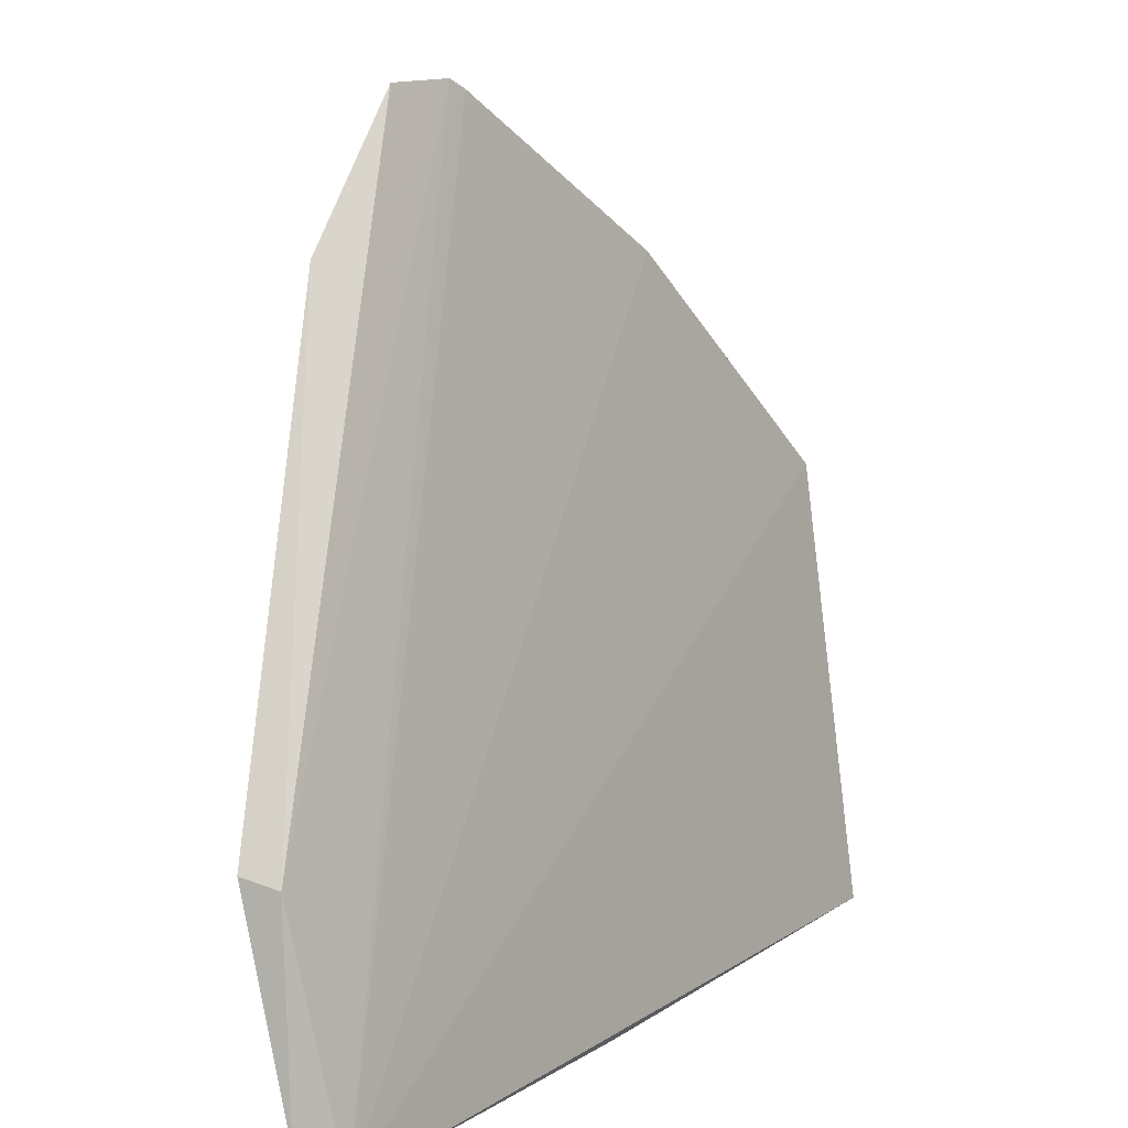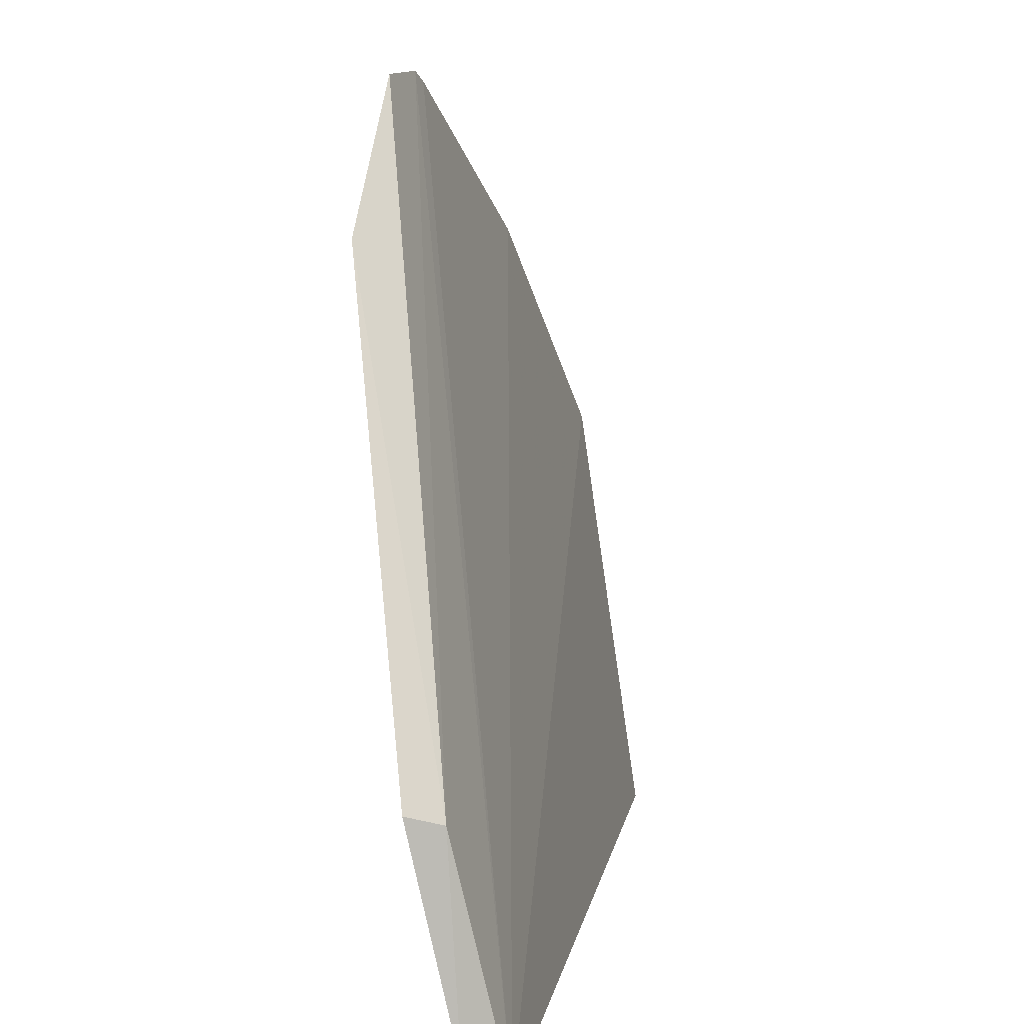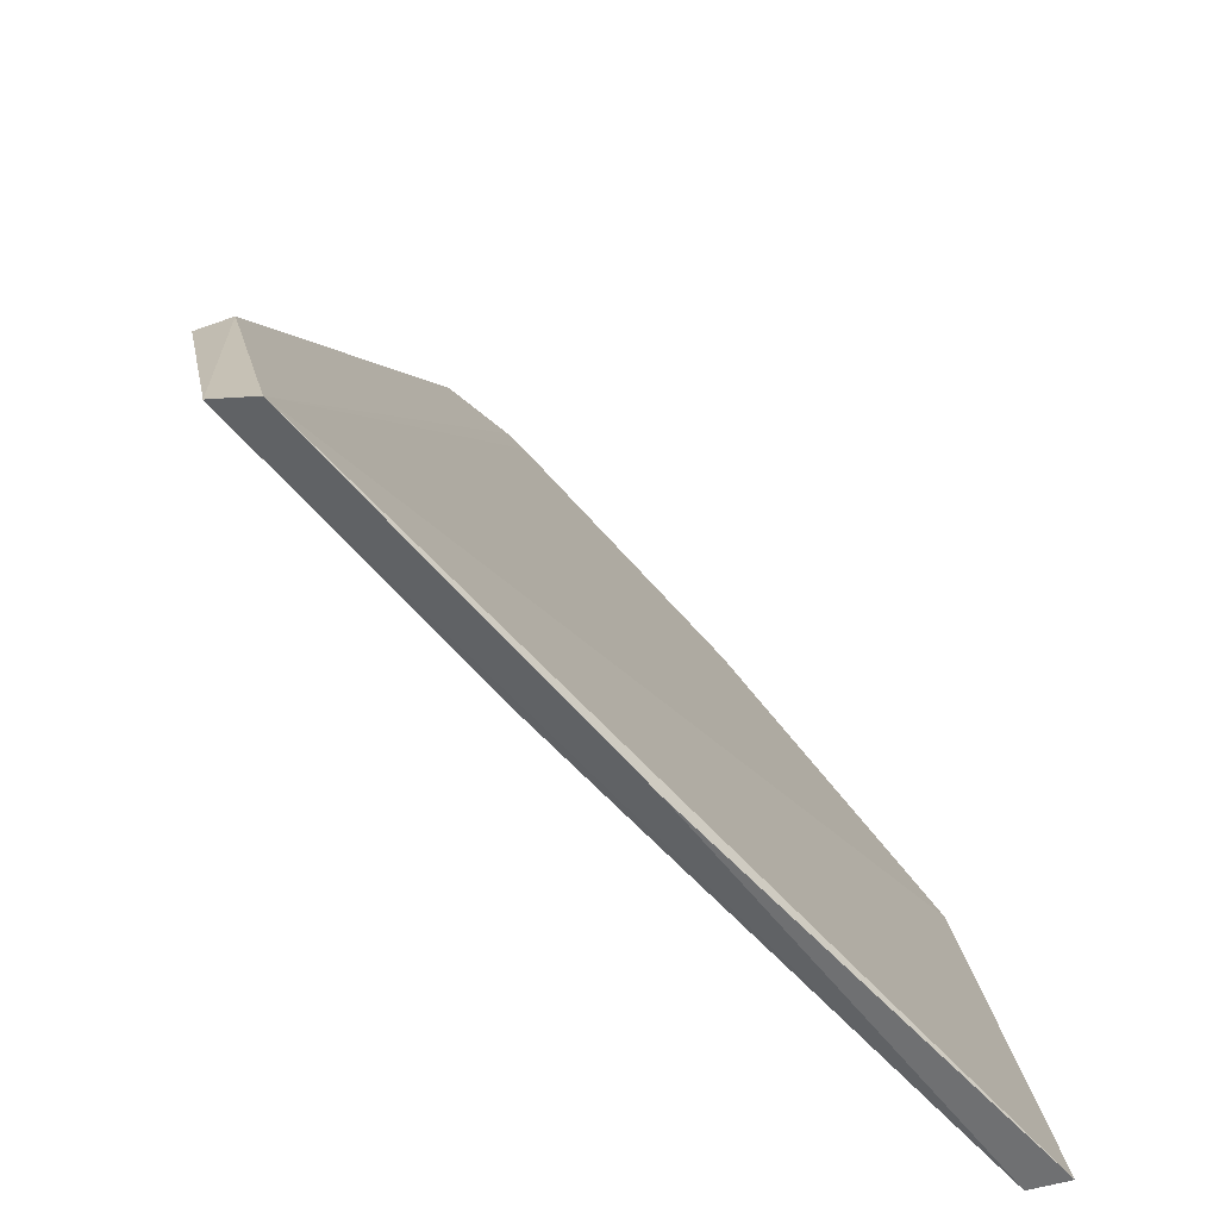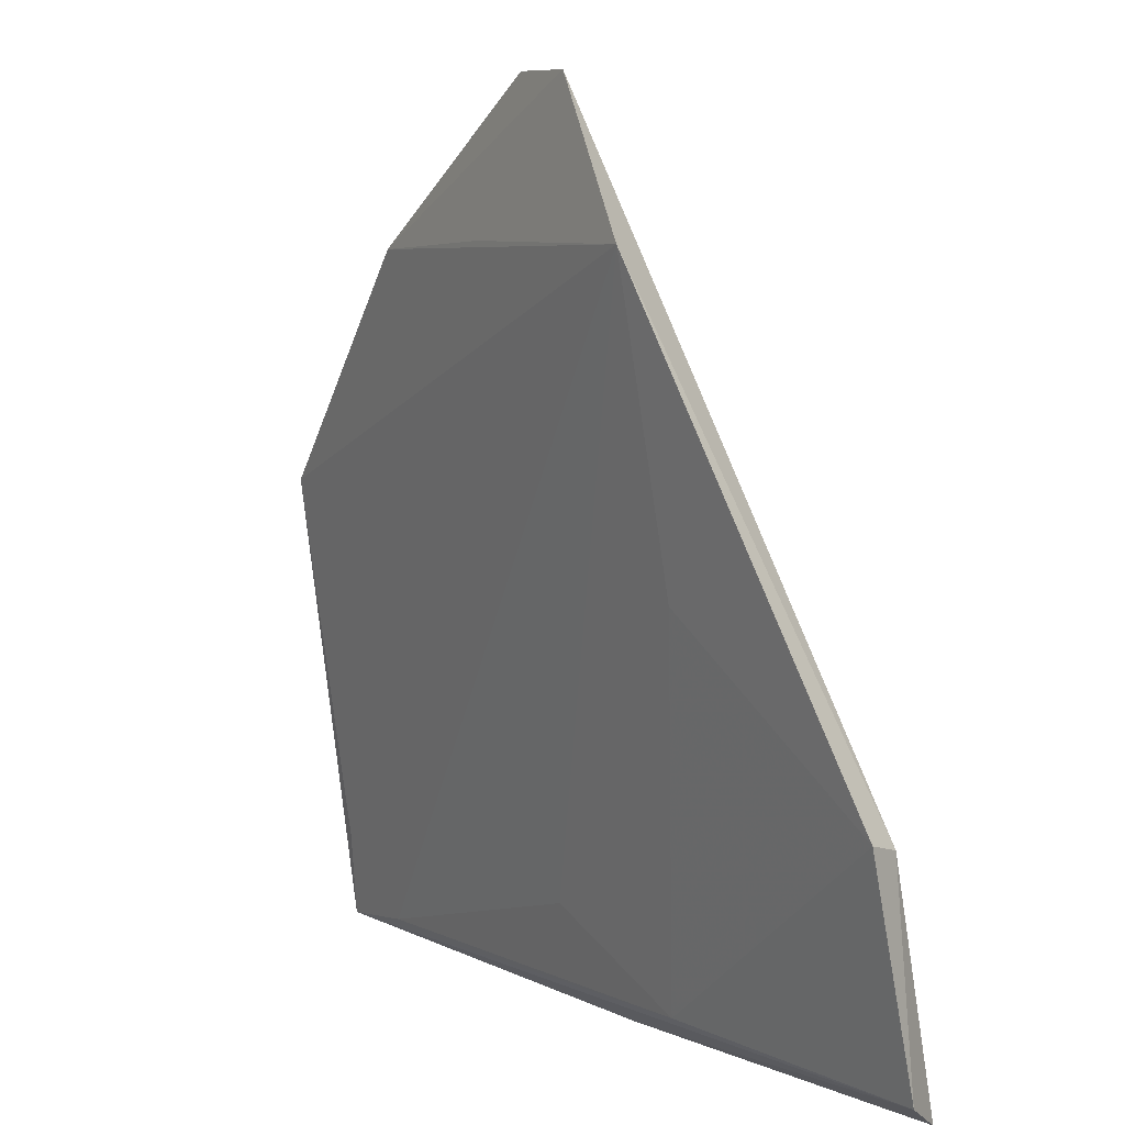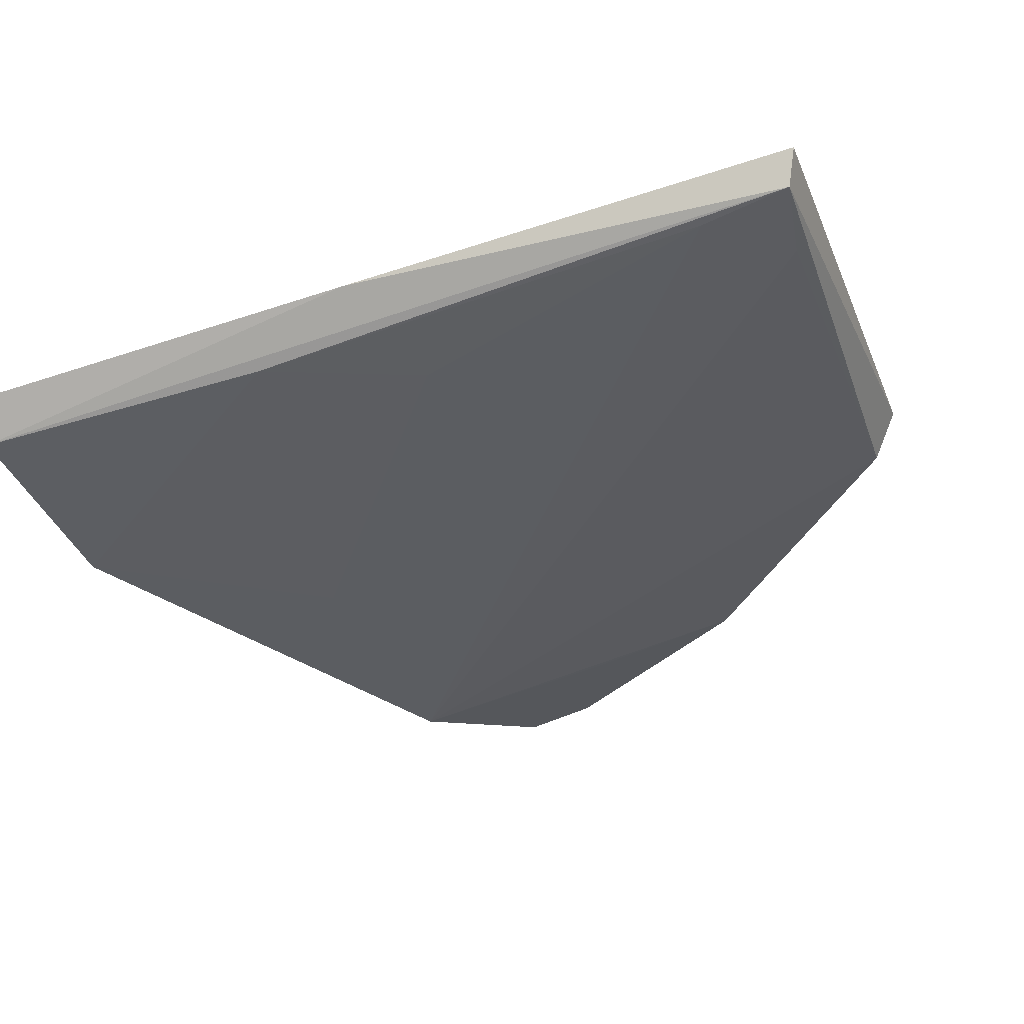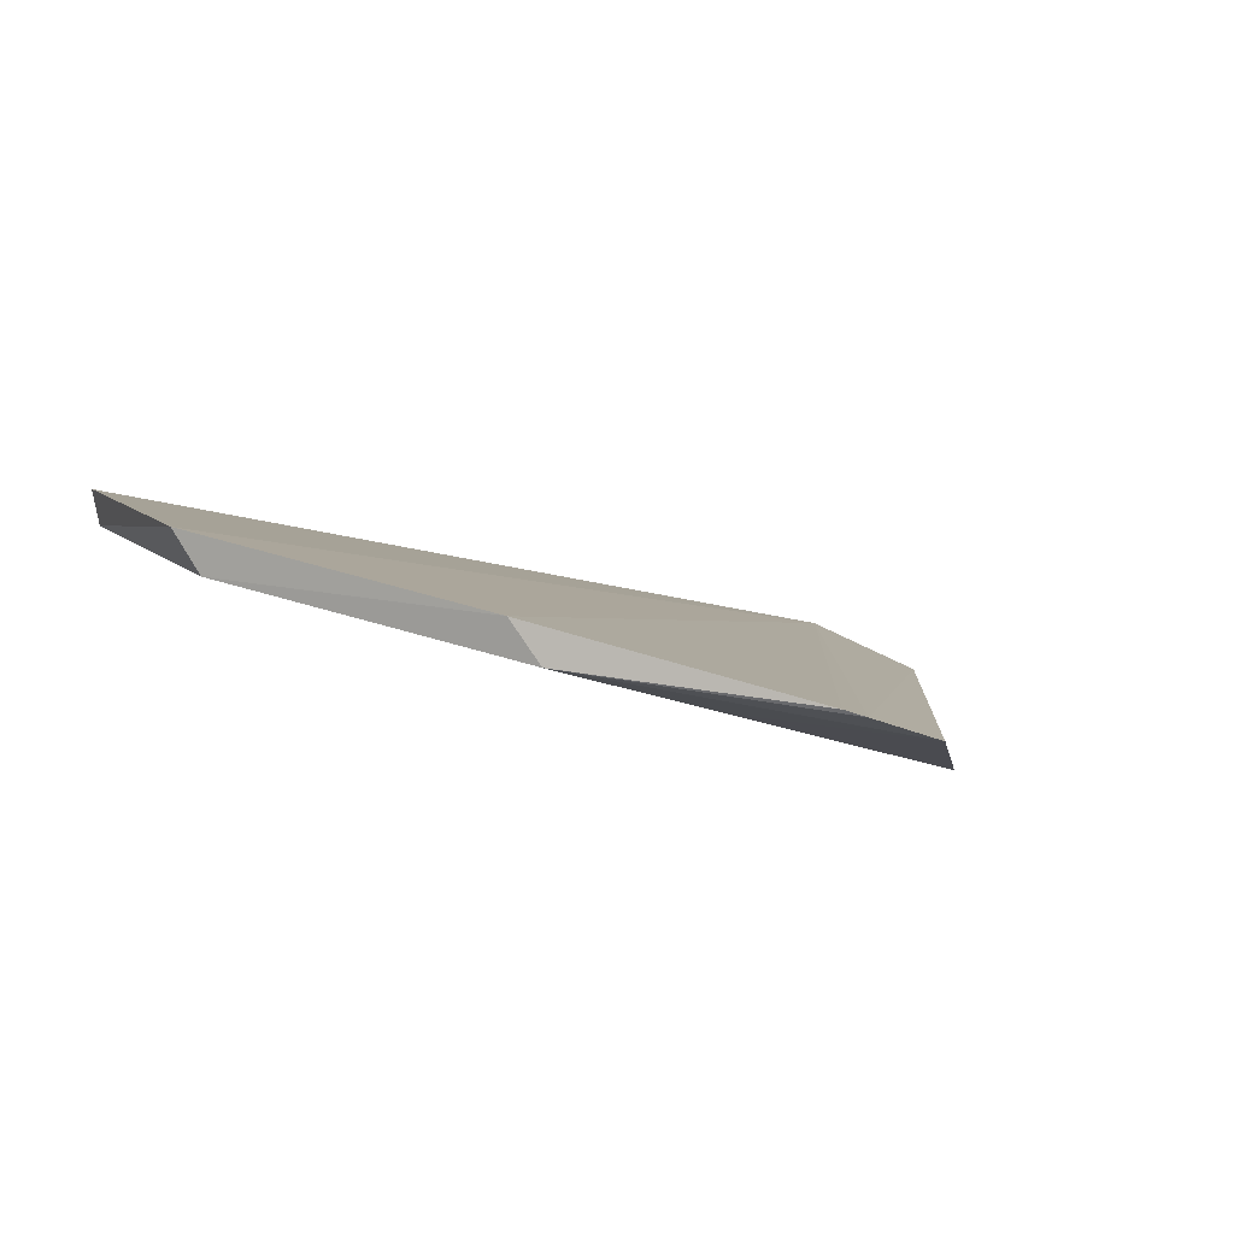
<metadata>
{"format":"obj","ext":"obj","renderer":"f3d","projection":"perspective","resolution":1024,"background":"white","views":[{"elev":10.6,"azim":-65.0,"up":"+Y"},{"elev":9.9,"azim":-88.9,"up":"+Y"},{"elev":-64.7,"azim":-56.6,"up":"+Y"},{"elev":6.0,"azim":-134.5,"up":"+Y"},{"elev":-24.2,"azim":18.6,"up":"+Z"},{"elev":-1.6,"azim":158.0,"up":"+Z"}]}
</metadata>
<code>
v 0.3109 -0.2805 0.03226
v 0.3094 -0.2792 0.02472
v 0.3137 -0.1913 0.01928
v 0.206 -0.1145 -0.01687
v 0.1454 -0.2831 0.006514
v 0.309 -0.1884 0.01066
v 0.2223 -0.2836 0.01744
v 0.1439 -0.2348 -0.01154
v 0.2687 -0.1459 0.003225
v 0.1428 -0.2781 -0.001896
v 0.1451 -0.2367 -0.004361
v 0.1882 -0.143 -0.02251
v 0.2237 -0.1157 -0.01172
v 0.2019 -0.2767 0.005733
v 0.307 -0.2621 0.02134
v 0.2636 -0.1431 -0.005129
v 0.22 -0.1138 -0.013
v 0.2316 -0.2615 0.007453
v 0.1866 -0.2016 -0.01171
v 0.2316 -0.1419 -0.01253
v 0.2921 -0.2772 0.02107
f 1 2 3
f 5 1 3
f 6 3 2
f 7 2 1
f 7 1 5
f 9 5 3
f 9 3 6
f 10 7 5
f 10 2 7
f 11 10 5
f 11 8 10
f 12 11 4
f 12 8 11
f 13 5 9
f 14 10 8
f 14 2 10
f 15 12 6
f 15 6 2
f 15 2 12
f 16 6 12
f 16 13 9
f 16 9 6
f 17 11 5
f 17 5 13
f 17 4 11
f 17 16 4
f 17 13 16
f 19 14 8
f 19 8 12
f 19 18 14
f 19 12 18
f 20 16 12
f 20 12 4
f 20 4 16
f 21 18 12
f 21 12 2
f 21 2 14
f 21 14 18

</code>
